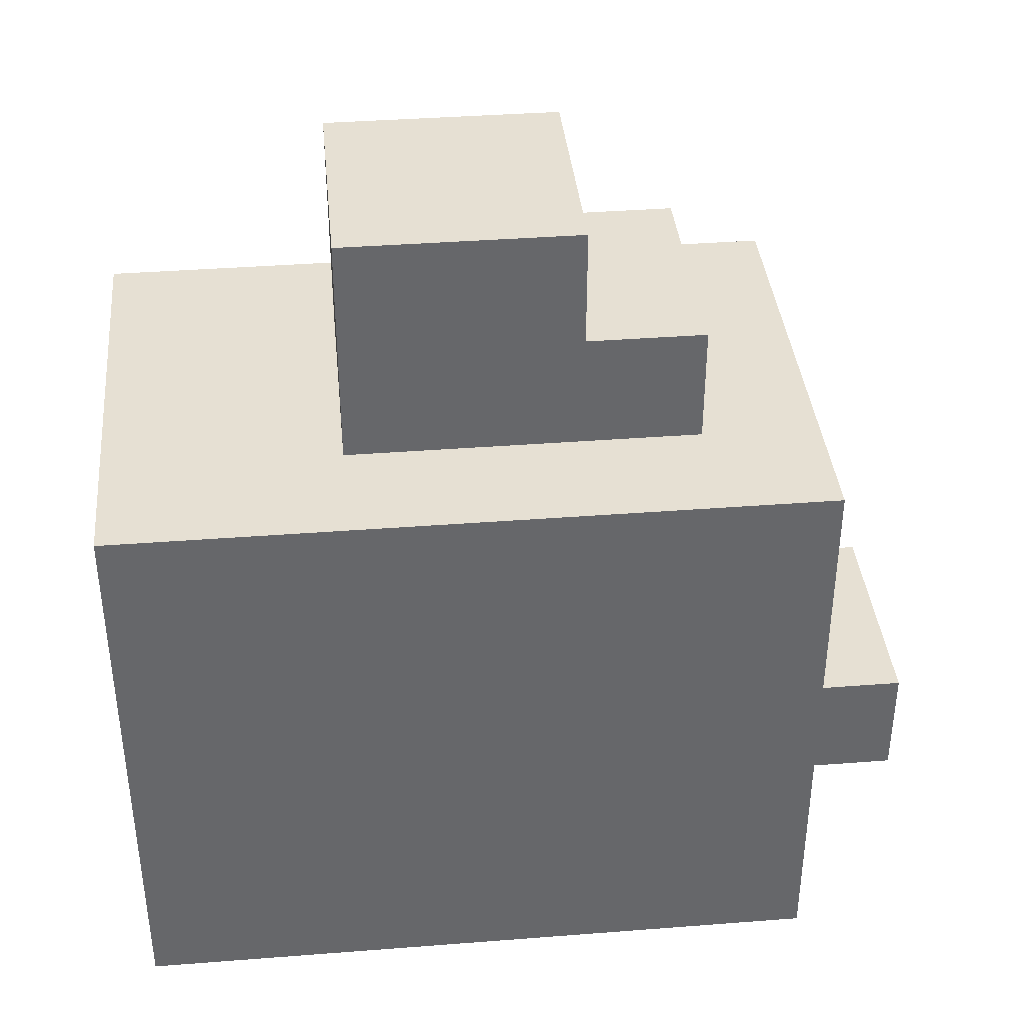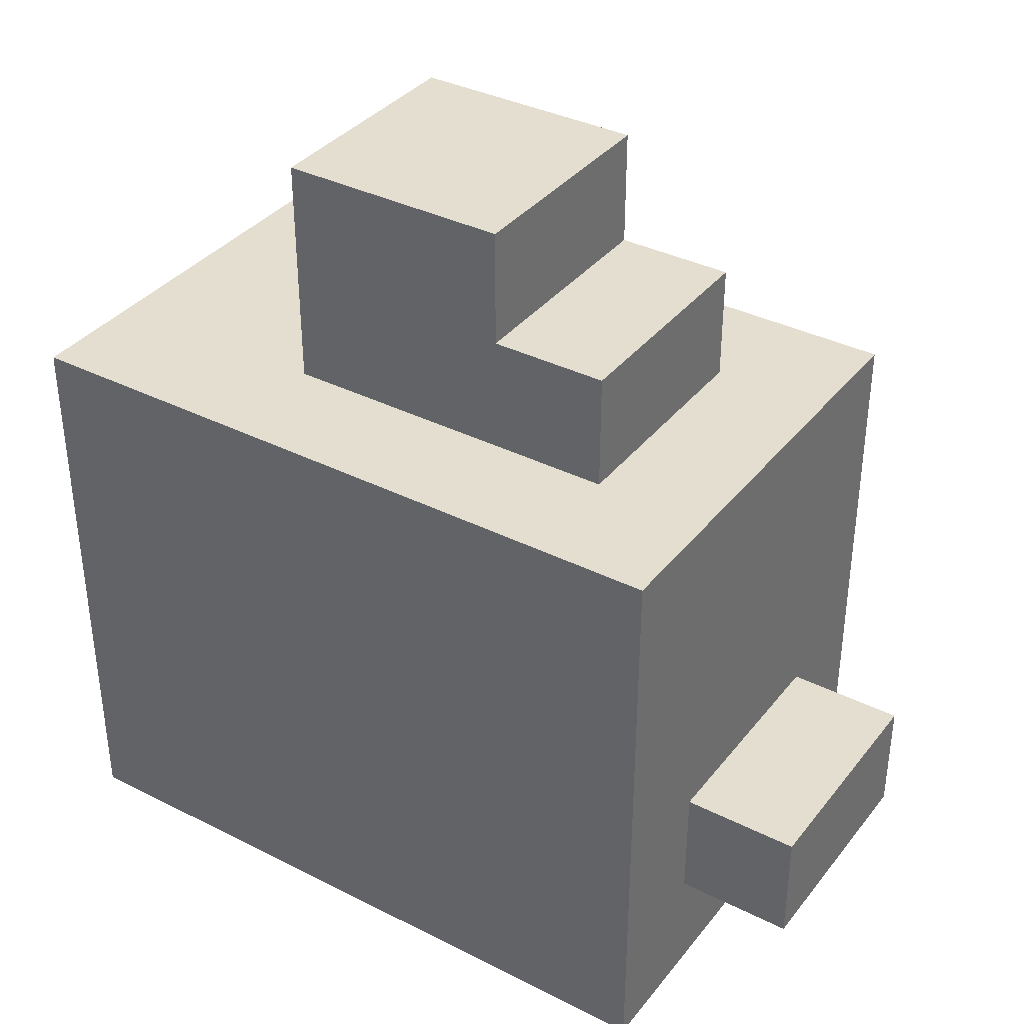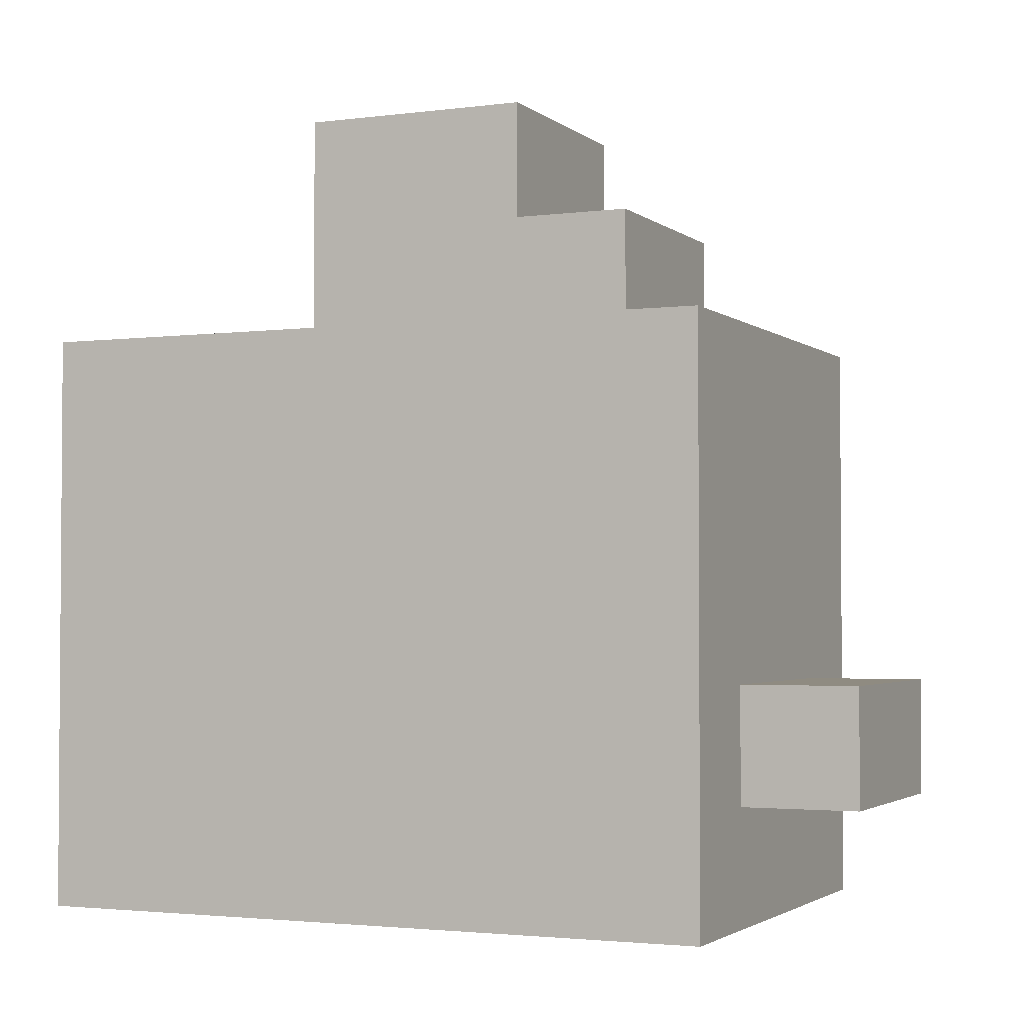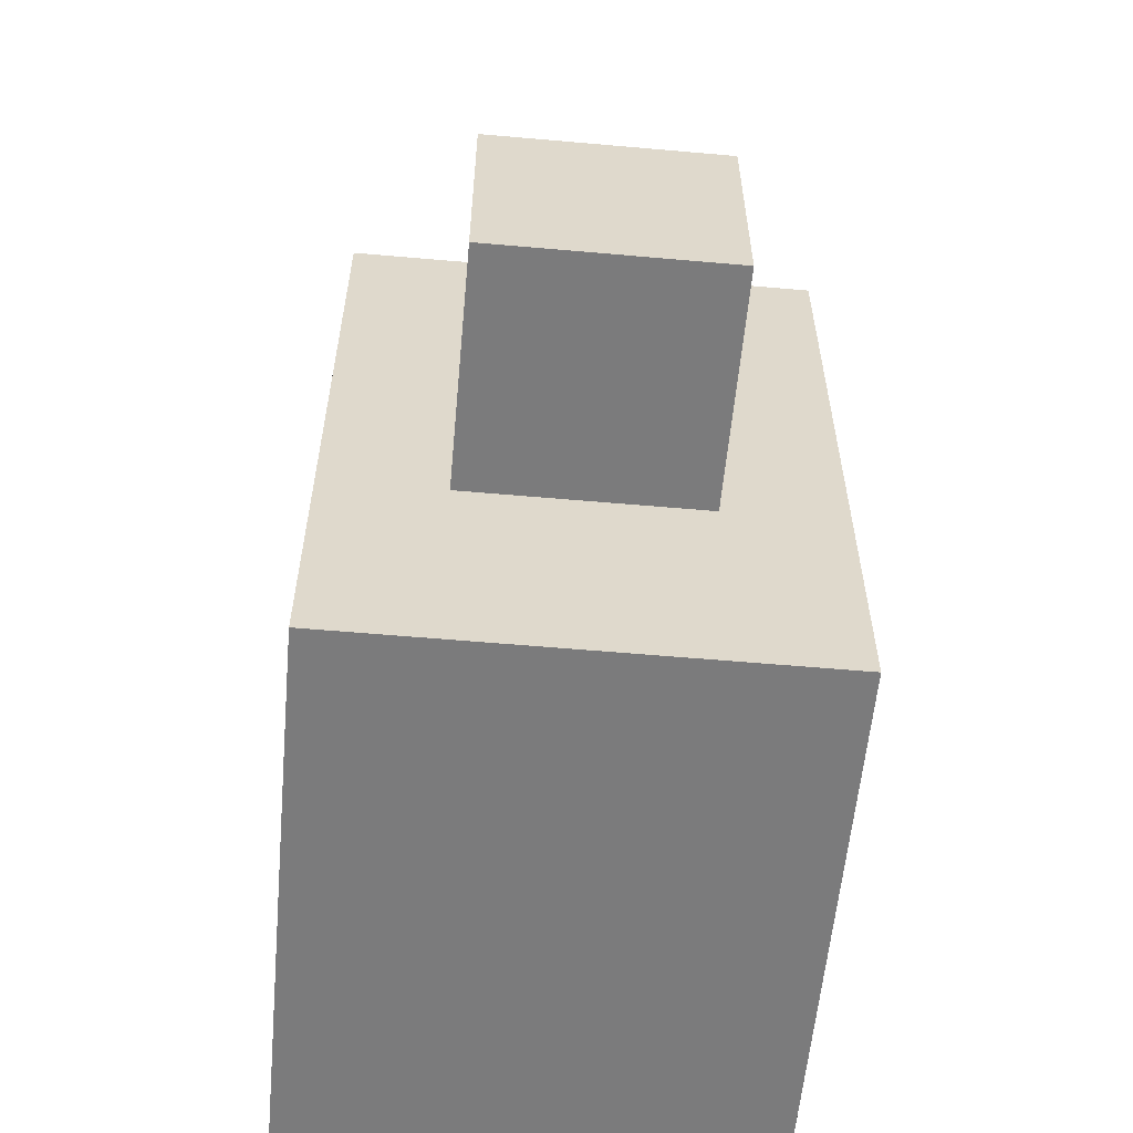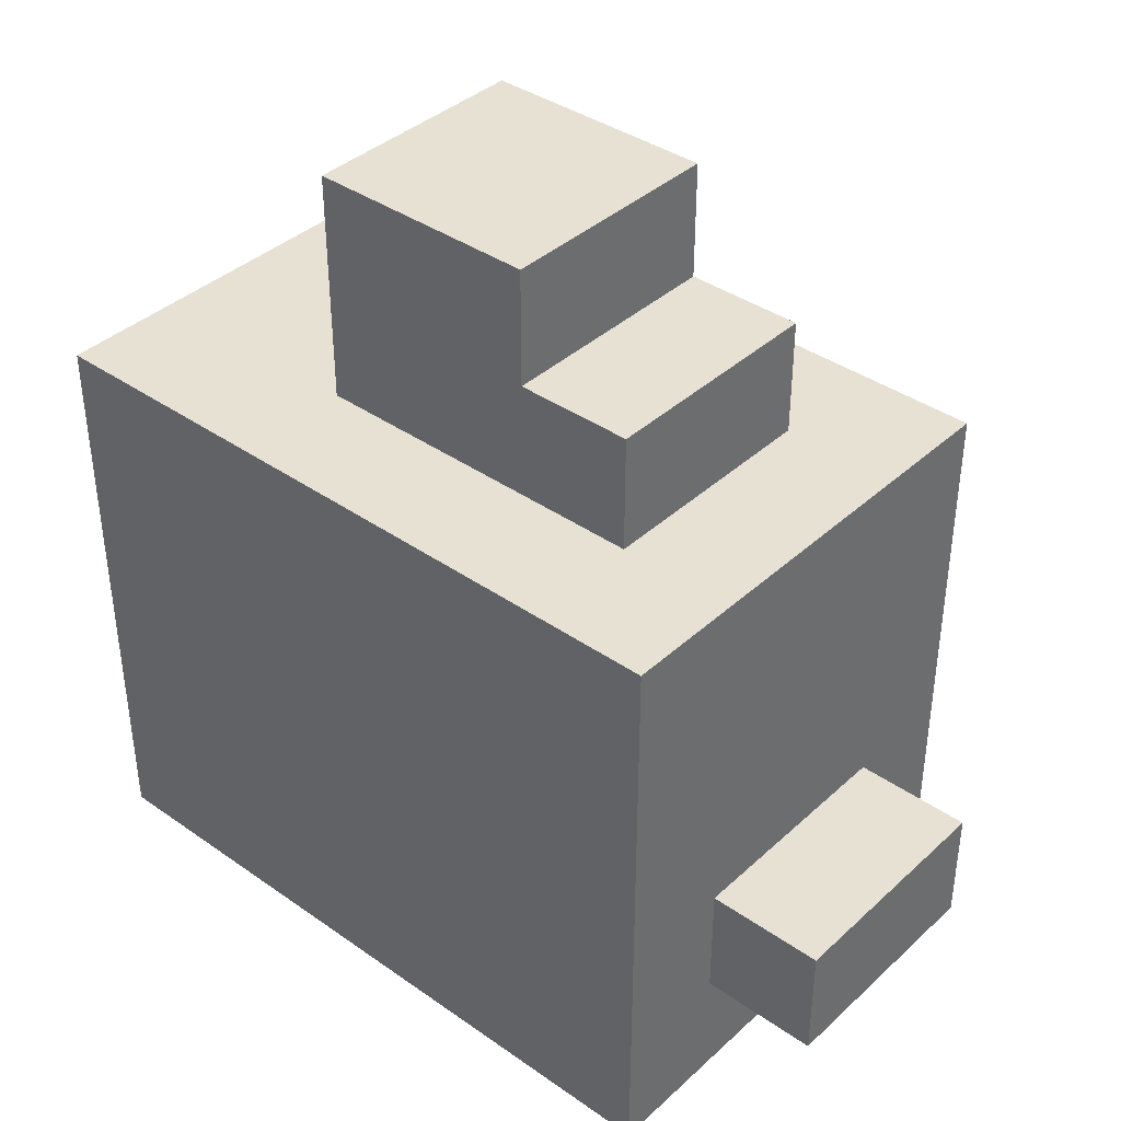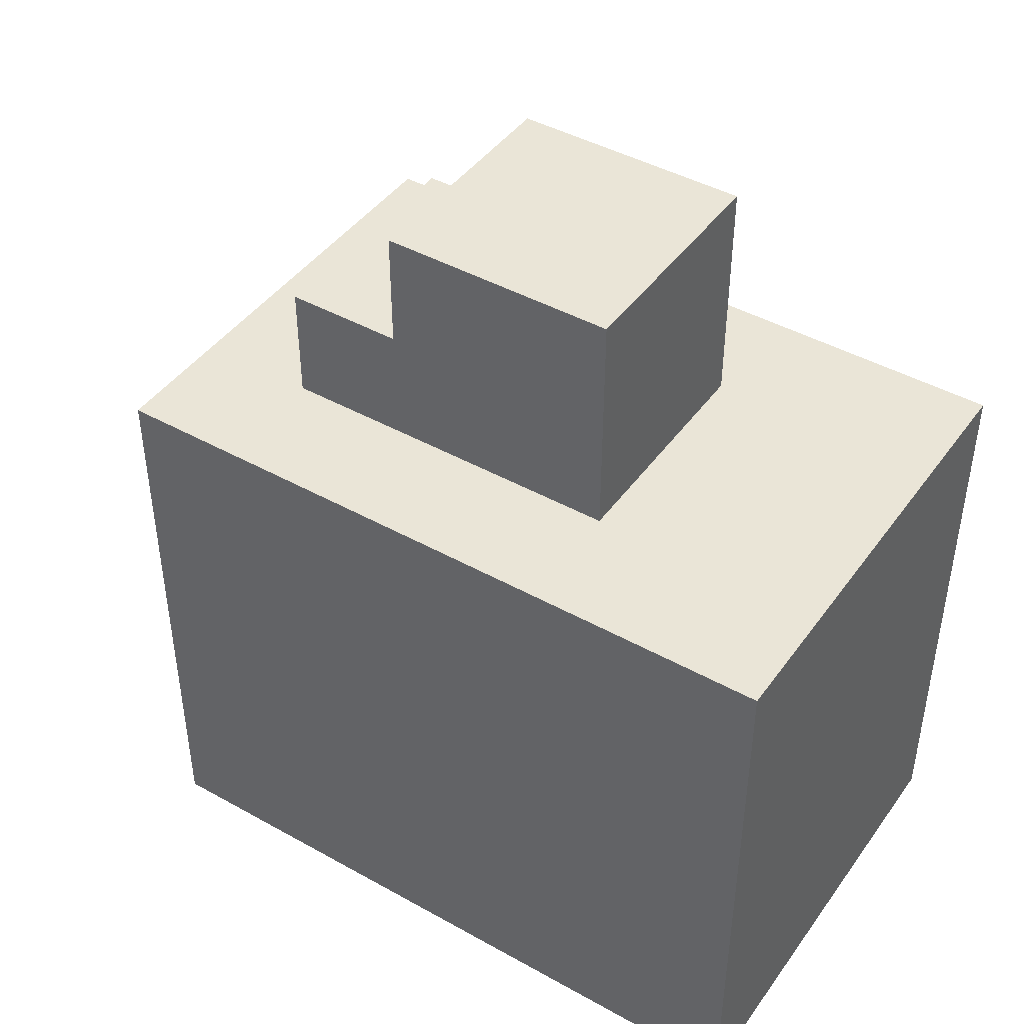
<metadata>
{"format":"obj","ext":"obj","renderer":"f3d","projection":"perspective","resolution":1024,"background":"white","views":[{"elev":38.3,"azim":-95.6,"up":"+Y"},{"elev":36.4,"azim":-56.7,"up":"+Y"},{"elev":-2.5,"azim":-65.8,"up":"+Y"},{"elev":-58.4,"azim":174.8,"up":"+Z"},{"elev":38.7,"azim":-48.7,"up":"+Y"},{"elev":44.0,"azim":123.2,"up":"+Y"}]}
</metadata>
<code>
g gallina3
v -1.5 0 3.5
v -1.5 0 -2.5
v -1.5 2 1.5
v -1.5 2 0.5
v -1.5 3 1.5
v -1.5 3 0.5
v -1.5 5 3.5
v -1.5 5 -2.5
v -0.5 1 4.5
v -0.5 1 3.5
v -0.5 2 4.5
v -0.5 2 3.5
v -0.5 5 2.5
v -0.5 5 -0.5
v -0.5 6 2.5
v -0.5 6 1.5
v -0.5 7 1.5
v -0.5 7 -0.5
v 1.5 1 4.5
v 1.5 1 3.5
v 1.5 2 4.5
v 1.5 2 3.5
v 1.5 5 2.5
v 1.5 5 -0.5
v 1.5 6 2.5
v 1.5 6 1.5
v 1.5 7 1.5
v 1.5 7 -0.5
v 2.5 0 3.5
v 2.5 0 -2.5
v 2.5 2 1.5
v 2.5 2 0.5
v 2.5 3 1.5
v 2.5 3 0.5
v 2.5 5 3.5
v 2.5 5 -2.5
v -0.5 1 4.5
v -0.5 2 4.5
v 1.5 1 4.5
v 1.5 2 4.5
v -1.5 0 3.5
v -1.5 5 3.5
v -0.5 1 3.5
v -0.5 2 3.5
v 1.5 1 3.5
v 1.5 2 3.5
v 2.5 0 3.5
v 2.5 5 3.5
v -0.5 5 2.5
v -0.5 6 2.5
v 1.5 5 2.5
v 1.5 6 2.5
v -0.5 6 1.5
v -0.5 7 1.5
v 1.5 6 1.5
v 1.5 7 1.5
v -0.5 5 -0.5
v -0.5 7 -0.5
v 1.5 5 -0.5
v 1.5 7 -0.5
v -1.5 0 -2.5
v -1.5 5 -2.5
v 2.5 0 -2.5
v 2.5 5 -2.5
v -1.5 0 3.5
v 2.5 0 3.5
v -1.5 0 -2.5
v 2.5 0 -2.5
v -0.5 1 4.5
v 1.5 1 4.5
v -0.5 1 3.5
v 1.5 1 3.5
v -0.5 2 4.5
v 1.5 2 4.5
v -0.5 2 3.5
v 1.5 2 3.5
v -1.5 5 3.5
v 2.5 5 3.5
v -0.5 5 2.5
v 1.5 5 2.5
v -0.5 5 -0.5
v 1.5 5 -0.5
v -1.5 5 -2.5
v 2.5 5 -2.5
v -0.5 6 2.5
v 1.5 6 2.5
v -0.5 6 1.5
v 1.5 6 1.5
v -0.5 7 1.5
v 1.5 7 1.5
v -0.5 7 -0.5
v 1.5 7 -0.5
f 3 2 1
f 4 2 3
f 5 3 1
f 5 4 3
f 6 2 4
f 6 4 5
f 7 5 1
f 7 6 5
f 8 2 6
f 8 6 7
f 11 10 9
f 12 10 11
f 15 14 13
f 16 14 15
f 17 14 16
f 18 14 17
f 19 20 21
f 21 20 22
f 23 24 25
f 25 24 26
f 26 24 27
f 27 24 28
f 29 30 31
f 31 30 32
f 29 31 33
f 31 32 33
f 32 30 34
f 33 32 34
f 29 33 35
f 33 34 35
f 34 30 36
f 35 34 36
f 39 38 37
f 40 38 39
f 43 42 41
f 44 42 43
f 45 43 41
f 46 42 44
f 47 45 41
f 47 46 45
f 48 42 46
f 48 46 47
f 51 50 49
f 52 50 51
f 55 54 53
f 56 54 55
f 57 58 59
f 59 58 60
f 61 62 63
f 63 62 64
f 67 66 65
f 68 66 67
f 71 70 69
f 72 70 71
f 73 74 75
f 75 74 76
f 77 78 79
f 79 78 80
f 77 79 81
f 80 78 82
f 77 81 83
f 81 82 83
f 82 78 84
f 83 82 84
f 85 86 87
f 87 86 88
f 89 90 91
f 91 90 92

</code>
